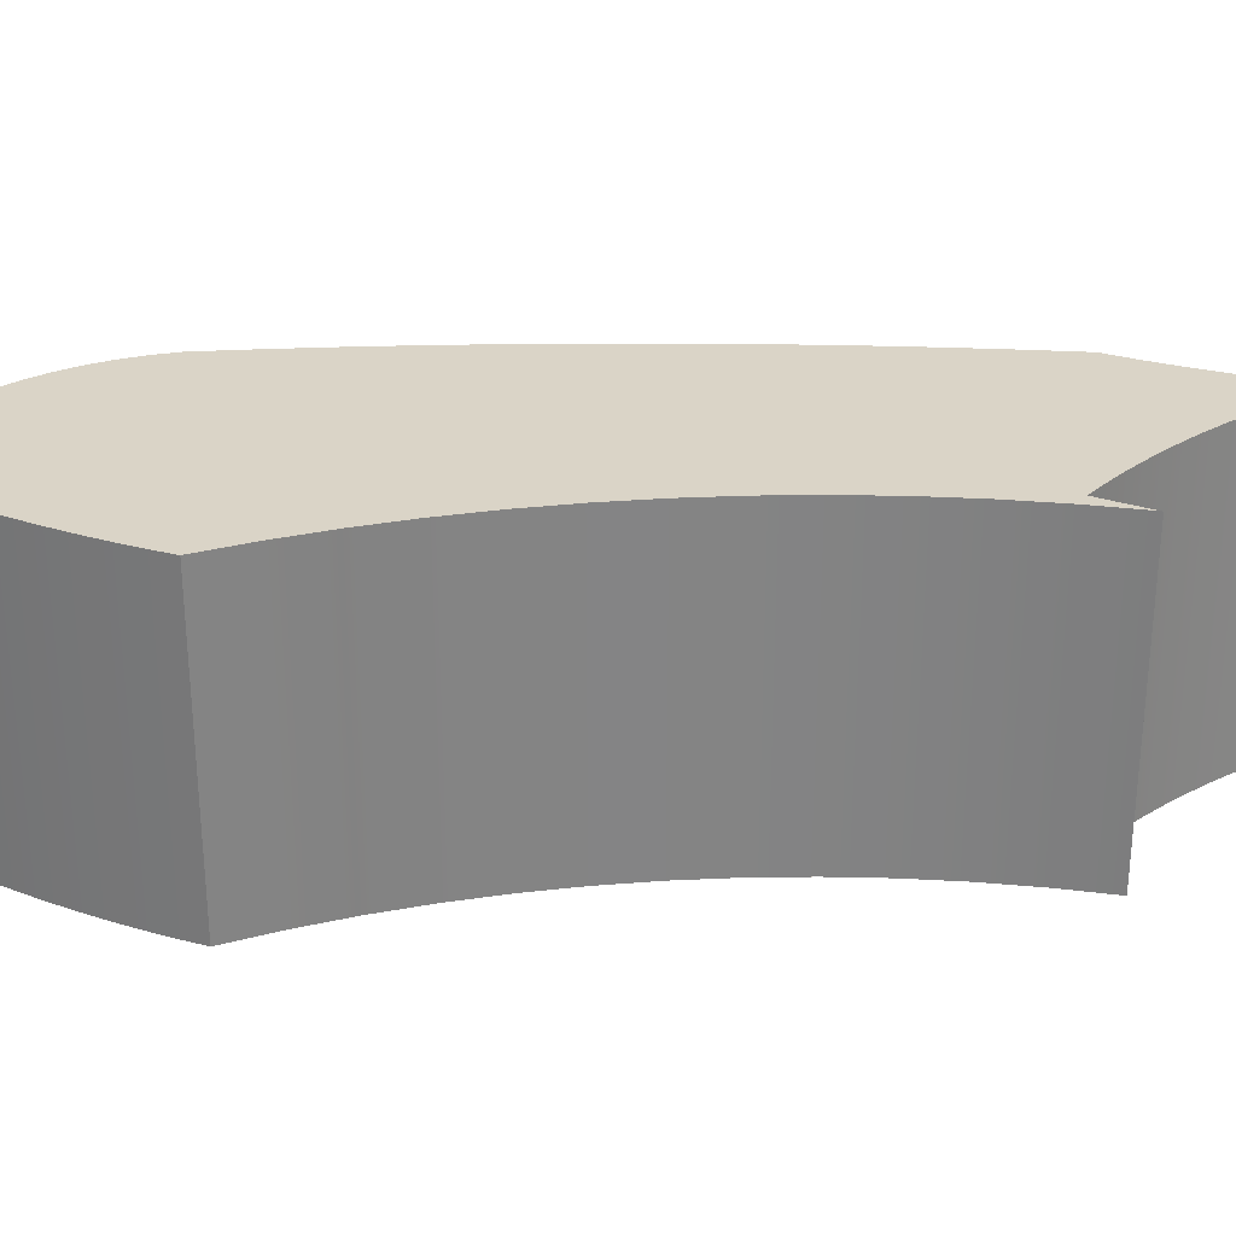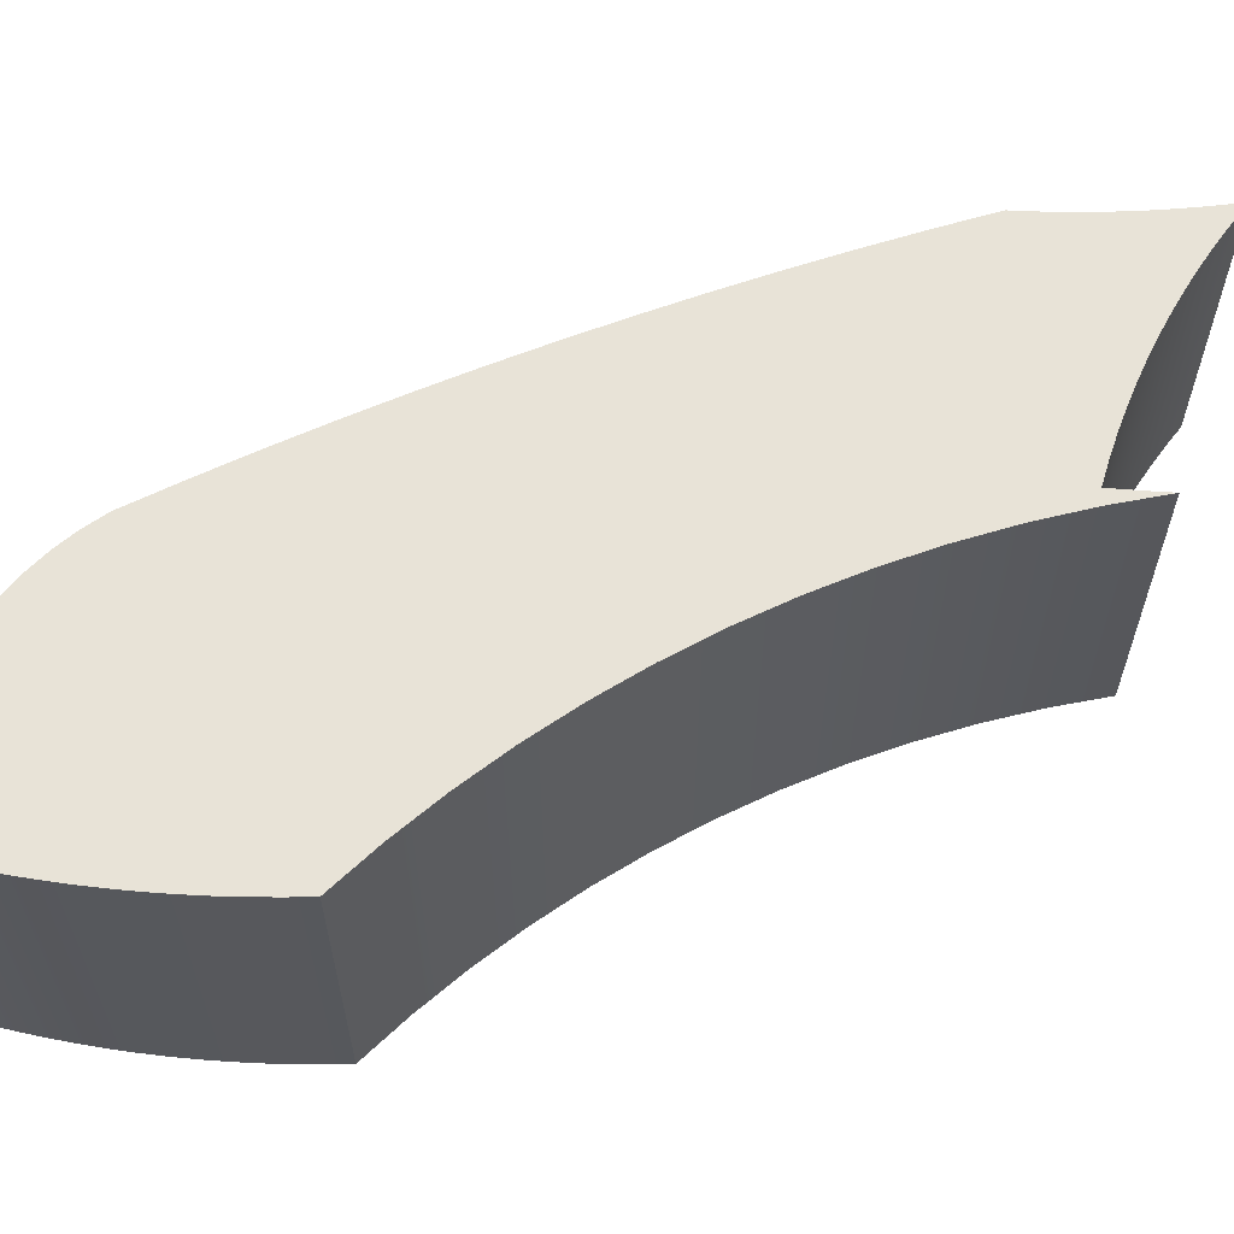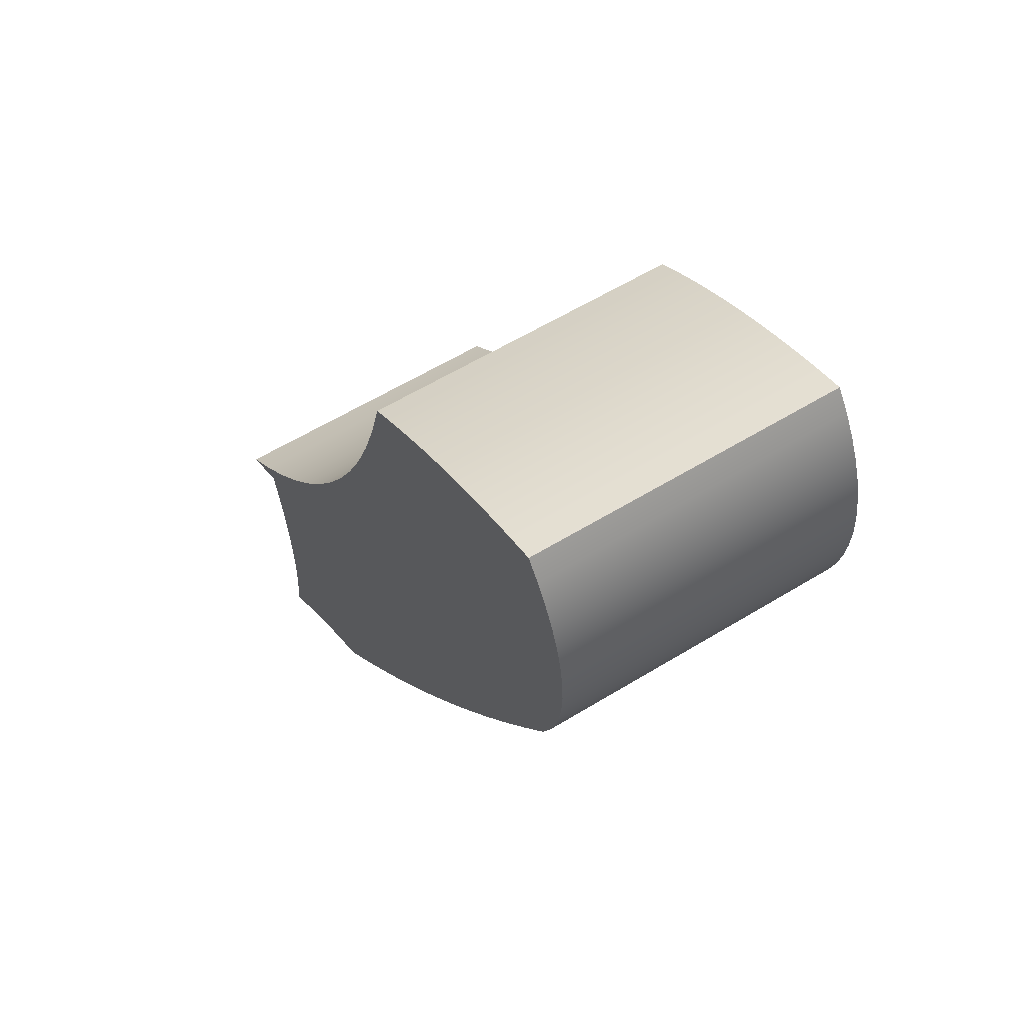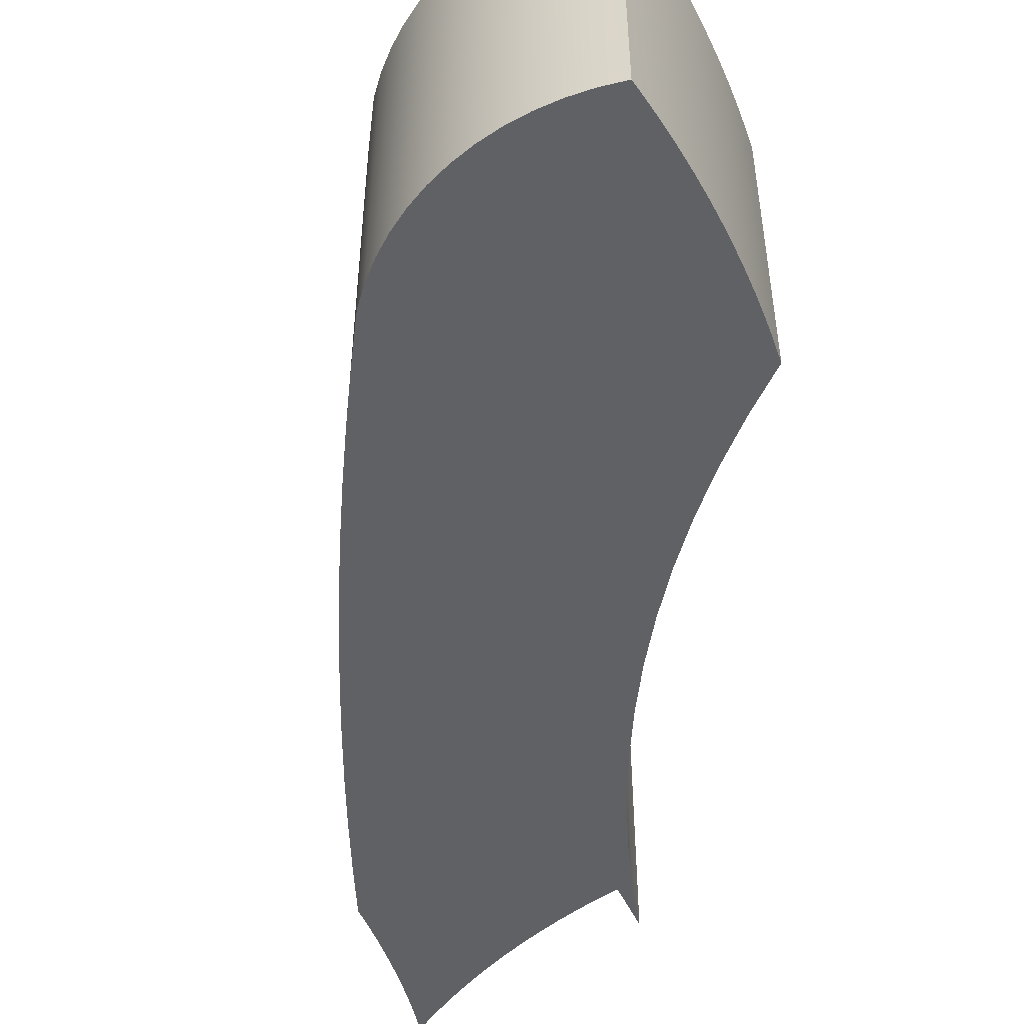
<metadata>
{"format":"obj","ext":"obj","renderer":"f3d","projection":"perspective","resolution":1024,"background":"white","views":[{"elev":28.9,"azim":-127.6,"up":"+Z"},{"elev":61.6,"azim":-149.6,"up":"+Z"},{"elev":59.5,"azim":57.9,"up":"+Y"},{"elev":-50.2,"azim":140.2,"up":"+Z"}]}
</metadata>
<code>
o Group90/mesh174/mesh174-geometry#mesh174-geometry
v 0.6817 0.04943 -0.0339
v 0.6815 0.04554 -0.0339
v 0.6814 0.05332 -0.0339
v 0.6817 0.04943 0.01474
v 0.681 0.04167 -0.0339
v 0.6814 0.05332 0.01474
v 0.6815 0.04554 0.01474
v 0.6809 0.05718 -0.0339
v 0.6809 0.05718 0.01474
v 0.6801 0.03788 -0.0339
v 0.681 0.04167 0.01474
v 0.6799 0.06097 0.01474
v 0.6799 0.06097 -0.0339
v 0.6801 0.03788 0.01474
v 0.6788 0.03418 -0.0339
v 0.6787 0.06465 0.01474
v 0.6788 0.03418 0.01474
v 0.6787 0.06465 -0.0339
v 0.6772 0.03062 -0.0339
v 0.677 0.06819 0.01474
v 0.6772 0.03062 0.01474
v 0.677 0.06819 -0.0339
v 0.6724 0.02314 -0.0339
v 0.6751 0.07157 0.01474
v 0.6724 0.02314 0.01474
v 0.6751 0.07157 -0.0339
v 0.6728 0.07474 -0.0339
v 0.6728 0.07474 0.01474
v 0.6674 0.01572 -0.0339
v 0.6693 0.07371 -0.0339
v 0.6693 0.07371 0.01474
v 0.6674 0.01572 0.01474
v 0.6624 0.008387 -0.0339
v 0.6659 0.07259 -0.0339
v 0.6659 0.07259 0.01474
v 0.6624 0.008387 0.01474
v 0.6572 0.00113 -0.0339
v 0.6624 0.0714 -0.0339
v 0.6624 0.0714 0.01474
v 0.6572 0.00113 0.01474
v 0.659 0.07012 -0.0339
v 0.659 0.07012 0.01474
v 0.6519 -0.006048 -0.0339
v 0.6557 0.06876 -0.0339
v 0.6519 -0.006048 0.01474
v 0.6557 0.06876 0.01474
v 0.6465 -0.01314 -0.0339
v 0.6523 0.06733 -0.0339
v 0.6465 -0.01314 0.01474
v 0.649 0.06581 -0.0339
v 0.6523 0.06733 0.01474
v 0.641 -0.02015 -0.0339
v 0.649 0.06581 0.01474
v 0.6457 0.06422 -0.0339
v 0.641 -0.02015 0.01474
v 0.6457 0.06422 0.01474
v 0.6354 -0.02708 -0.0339
v 0.6425 0.06255 -0.0339
v 0.6354 -0.02708 0.01474
v 0.6393 0.06081 -0.0339
v 0.6425 0.06255 0.01474
v 0.6297 -0.03392 -0.0339
v 0.6393 0.06081 0.01474
v 0.6362 0.05899 -0.0339
v 0.6297 -0.03392 0.01474
v 0.6331 0.05709 -0.0339
v 0.6362 0.05899 0.01474
v 0.6239 -0.04067 -0.0339
v 0.6331 0.05709 0.01474
v 0.6307 0.04871 -0.0339
v 0.6239 -0.04067 0.01474
v 0.628 0.04047 -0.0339
v 0.6307 0.04871 0.01474
v 0.618 -0.04734 -0.0339
v 0.628 0.04047 0.01474
v 0.6248 0.03238 -0.0339
v 0.618 -0.04734 0.01474
v 0.6211 0.02446 -0.0339
v 0.6248 0.03238 0.01474
v 0.612 -0.05391 -0.0339
v 0.6211 0.02446 0.01474
v 0.6171 0.01675 -0.0339
v 0.612 -0.05391 0.01474
v 0.6171 0.01675 0.01474
v 0.6099 -0.05498 0.01474
v 0.6127 0.009258 -0.0339
v 0.6127 0.009258 0.01474
v 0.6079 0.002005 0.01474
v 0.6099 -0.05498 -0.0339
v 0.6079 0.002005 -0.0339
v 0.6078 -0.0561 0.01474
v 0.6027 -0.004988 0.01474
v 0.6078 -0.0561 -0.0339
v 0.6058 -0.05725 0.01474
v 0.6027 -0.004988 -0.0339
v 0.6037 -0.05843 0.01474
v 0.6058 -0.05725 -0.0339
v 0.5972 -0.0117 0.01474
v 0.6017 -0.05965 0.01474
v 0.6037 -0.05843 -0.0339
v 0.5972 -0.0117 -0.0339
v 0.6017 -0.05965 -0.0339
v 0.5913 -0.01812 0.01474
v 0.5997 -0.06091 0.01474
v 0.5913 -0.01812 -0.0339
v 0.5958 -0.06352 0.01474
v 0.5997 -0.06091 -0.0339
v 0.5978 -0.0622 0.01474
v 0.5851 -0.02422 -0.0339
v 0.5958 -0.06352 -0.0339
v 0.5939 -0.06487 0.01474
v 0.5978 -0.0622 -0.0339
v 0.5861 -0.0263 -0.0339
v 0.5851 -0.02422 0.01474
v 0.5939 -0.06487 -0.0339
v 0.592 -0.06626 0.01474
v 0.587 -0.0298 -0.0339
v 0.5855 -0.02659 -0.0339
v 0.5861 -0.0263 0.01474
v 0.5786 -0.02999 -0.0339
v 0.592 -0.06626 -0.0339
v 0.5902 -0.06768 0.01474
v 0.5877 -0.03333 -0.0339
v 0.587 -0.0298 0.01474
v 0.5849 -0.02689 -0.0339
v 0.5855 -0.02659 0.01474
v 0.5792 -0.02967 -0.0339
v 0.5786 -0.02999 0.01474
v 0.5902 -0.06768 -0.0339
v 0.5893 -0.04761 0.01474
v 0.5883 -0.03687 -0.0339
v 0.5877 -0.03333 0.01474
v 0.5842 -0.02719 -0.0339
v 0.5849 -0.02689 0.01474
v 0.5798 -0.02935 -0.0339
v 0.5792 -0.02967 0.01474
v 0.5893 -0.04761 -0.0339
v 0.5895 -0.0512 0.01474
v 0.5891 -0.04402 0.01474
v 0.5887 -0.04044 -0.0339
v 0.5883 -0.03687 0.01474
v 0.5836 -0.02749 -0.0339
v 0.5842 -0.02719 0.01474
v 0.5804 -0.02903 -0.0339
v 0.5798 -0.02935 0.01474
v 0.5891 -0.04402 -0.0339
v 0.5895 -0.0512 -0.0339
v 0.5883 -0.06914 0.01474
v 0.5895 -0.0548 0.01474
v 0.5887 -0.04044 0.01474
v 0.583 -0.02779 -0.0339
v 0.5836 -0.02749 0.01474
v 0.5811 -0.02872 -0.0339
v 0.5804 -0.02903 0.01474
v 0.5895 -0.0548 -0.0339
v 0.5888 -0.06557 0.01474
v 0.5883 -0.06914 -0.0339
v 0.5894 -0.0584 0.01474
v 0.5823 -0.0281 -0.0339
v 0.583 -0.02779 0.01474
v 0.5817 -0.02841 -0.0339
v 0.5811 -0.02872 0.01474
v 0.5894 -0.0584 -0.0339
v 0.5891 -0.06199 0.01474
v 0.5888 -0.06557 -0.0339
v 0.5823 -0.0281 0.01474
v 0.5817 -0.02841 0.01474
v 0.5891 -0.06199 -0.0339
f 1 2 3
f 3 2 1
f 1 4 2
f 2 4 1
f 5 3 2
f 2 3 5
f 3 6 1
f 1 6 3
f 4 1 6
f 6 1 4
f 7 2 4
f 4 2 7
f 8 3 5
f 5 3 8
f 2 7 5
f 5 7 2
f 6 3 9
f 9 3 6
f 4 6 7
f 7 6 4
f 8 9 3
f 3 9 8
f 10 8 5
f 5 8 10
f 11 5 7
f 7 5 11
f 9 11 6
f 6 11 9
f 11 7 6
f 6 7 11
f 9 8 12
f 12 8 9
f 13 8 10
f 10 8 13
f 5 11 10
f 10 11 5
f 14 11 9
f 9 11 14
f 13 12 8
f 8 12 13
f 12 14 9
f 9 14 12
f 15 13 10
f 10 13 15
f 14 10 11
f 11 10 14
f 12 13 16
f 16 13 12
f 17 14 12
f 12 14 17
f 18 13 15
f 15 13 18
f 10 14 15
f 15 14 10
f 18 16 13
f 13 16 18
f 16 17 12
f 12 17 16
f 17 15 14
f 14 15 17
f 19 18 15
f 15 18 19
f 16 18 20
f 20 18 16
f 21 17 16
f 16 17 21
f 15 17 19
f 19 17 15
f 22 18 19
f 19 18 22
f 22 20 18
f 18 20 22
f 20 21 16
f 16 21 20
f 21 19 17
f 17 19 21
f 23 22 19
f 19 22 23
f 20 22 24
f 24 22 20
f 25 21 20
f 20 21 25
f 19 21 23
f 23 21 19
f 26 22 23
f 23 22 26
f 26 24 22
f 22 24 26
f 24 25 20
f 20 25 24
f 25 23 21
f 21 23 25
f 27 26 23
f 23 26 27
f 24 26 28
f 28 26 24
f 28 25 24
f 24 25 28
f 23 25 29
f 29 25 23
f 27 28 26
f 26 28 27
f 30 27 23
f 23 27 30
f 31 25 28
f 28 25 31
f 32 29 25
f 25 29 32
f 29 30 23
f 23 30 29
f 27 30 28
f 28 30 27
f 32 25 31
f 31 25 32
f 31 28 30
f 30 28 31
f 29 32 33
f 33 32 29
f 34 30 29
f 29 30 34
f 35 32 31
f 31 32 35
f 30 34 31
f 31 34 30
f 36 33 32
f 32 33 36
f 33 34 29
f 29 34 33
f 36 32 35
f 35 32 36
f 35 31 34
f 34 31 35
f 33 36 37
f 37 36 33
f 38 34 33
f 33 34 38
f 39 36 35
f 35 36 39
f 34 38 35
f 35 38 34
f 40 37 36
f 36 37 40
f 37 41 33
f 33 41 37
f 41 38 33
f 33 38 41
f 42 36 39
f 39 36 42
f 39 35 38
f 38 35 39
f 37 40 43
f 43 40 37
f 40 36 42
f 42 36 40
f 44 41 37
f 37 41 44
f 38 41 39
f 39 41 38
f 42 39 41
f 41 39 42
f 45 43 40
f 40 43 45
f 43 44 37
f 37 44 43
f 46 40 42
f 42 40 46
f 41 44 42
f 42 44 41
f 43 45 47
f 47 45 43
f 45 40 46
f 46 40 45
f 48 44 43
f 43 44 48
f 46 42 44
f 44 42 46
f 49 47 45
f 45 47 49
f 47 50 43
f 43 50 47
f 51 45 46
f 46 45 51
f 44 48 46
f 46 48 44
f 50 48 43
f 43 48 50
f 47 49 52
f 52 49 47
f 49 45 53
f 53 45 49
f 54 50 47
f 47 50 54
f 53 45 51
f 51 45 53
f 51 46 48
f 48 46 51
f 48 50 51
f 51 50 48
f 55 52 49
f 49 52 55
f 52 54 47
f 47 54 52
f 56 49 53
f 53 49 56
f 50 54 53
f 53 54 50
f 53 51 50
f 50 51 53
f 52 55 57
f 57 55 52
f 55 49 56
f 56 49 55
f 58 54 52
f 52 54 58
f 56 53 54
f 54 53 56
f 59 57 55
f 55 57 59
f 57 60 52
f 52 60 57
f 61 55 56
f 56 55 61
f 54 58 56
f 56 58 54
f 60 58 52
f 52 58 60
f 57 59 62
f 62 59 57
f 59 55 63
f 63 55 59
f 64 60 57
f 57 60 64
f 63 55 61
f 61 55 63
f 61 56 58
f 58 56 61
f 58 60 61
f 61 60 58
f 65 62 59
f 59 62 65
f 62 66 57
f 57 66 62
f 67 59 63
f 63 59 67
f 60 64 63
f 63 64 60
f 66 64 57
f 57 64 66
f 63 61 60
f 60 61 63
f 62 65 68
f 68 65 62
f 65 59 69
f 69 59 65
f 70 66 62
f 62 66 70
f 69 59 67
f 67 59 69
f 67 63 64
f 64 63 67
f 64 66 67
f 67 66 64
f 71 68 65
f 65 68 71
f 68 72 62
f 62 72 68
f 73 65 69
f 69 65 73
f 70 73 66
f 66 73 70
f 72 70 62
f 62 70 72
f 69 67 66
f 66 67 69
f 68 71 74
f 74 71 68
f 71 65 75
f 75 65 71
f 76 72 68
f 68 72 76
f 75 65 73
f 73 65 75
f 69 66 73
f 73 66 69
f 73 70 75
f 75 70 73
f 72 75 70
f 70 75 72
f 77 74 71
f 71 74 77
f 74 78 68
f 68 78 74
f 79 71 75
f 75 71 79
f 76 79 72
f 72 79 76
f 78 76 68
f 68 76 78
f 75 72 79
f 79 72 75
f 74 77 80
f 80 77 74
f 77 71 81
f 81 71 77
f 82 78 74
f 74 78 82
f 81 71 79
f 79 71 81
f 79 76 81
f 81 76 79
f 78 81 76
f 76 81 78
f 83 80 77
f 77 80 83
f 80 82 74
f 74 82 80
f 84 77 81
f 81 77 84
f 82 84 78
f 78 84 82
f 81 78 84
f 84 78 81
f 83 85 80
f 80 85 83
f 83 77 84
f 84 77 83
f 86 82 80
f 80 82 86
f 84 82 87
f 87 82 84
f 85 83 88
f 88 83 85
f 89 80 85
f 85 80 89
f 87 83 84
f 84 83 87
f 86 87 82
f 82 87 86
f 90 86 80
f 80 86 90
f 88 83 87
f 87 83 88
f 91 85 88
f 88 85 91
f 89 90 80
f 80 90 89
f 85 91 89
f 89 91 85
f 87 86 88
f 88 86 87
f 90 88 86
f 86 88 90
f 92 91 88
f 88 91 92
f 93 90 89
f 89 90 93
f 93 89 91
f 91 89 93
f 88 90 92
f 92 90 88
f 94 91 92
f 92 91 94
f 95 90 93
f 93 90 95
f 91 94 93
f 93 94 91
f 95 92 90
f 90 92 95
f 96 94 92
f 92 94 96
f 97 95 93
f 93 95 97
f 97 93 94
f 94 93 97
f 92 95 98
f 98 95 92
f 94 96 97
f 97 96 94
f 99 96 92
f 92 96 99
f 100 95 97
f 97 95 100
f 101 98 95
f 95 98 101
f 98 99 92
f 92 99 98
f 100 97 96
f 96 97 100
f 96 99 100
f 100 99 96
f 102 95 100
f 100 95 102
f 98 101 103
f 103 101 98
f 101 95 102
f 102 95 101
f 104 99 98
f 98 99 104
f 102 100 99
f 99 100 102
f 105 103 101
f 101 103 105
f 103 106 98
f 98 106 103
f 107 101 102
f 102 101 107
f 99 104 102
f 102 104 99
f 108 104 98
f 98 104 108
f 105 109 103
f 103 109 105
f 105 101 110
f 110 101 105
f 111 106 103
f 103 106 111
f 106 108 98
f 98 108 106
f 112 101 107
f 107 101 112
f 107 102 104
f 104 102 107
f 104 108 107
f 107 108 104
f 109 105 113
f 113 105 109
f 114 103 109
f 109 103 114
f 110 101 112
f 112 101 110
f 115 105 110
f 110 105 115
f 106 111 110
f 110 111 106
f 116 111 103
f 103 111 116
f 108 106 112
f 112 106 108
f 112 107 108
f 108 107 112
f 113 105 117
f 117 105 113
f 118 109 113
f 113 109 118
f 114 119 103
f 103 119 114
f 109 120 114
f 114 120 109
f 110 112 106
f 106 112 110
f 121 105 115
f 115 105 121
f 115 110 111
f 111 110 115
f 111 116 115
f 115 116 111
f 122 116 103
f 103 116 122
f 117 105 123
f 123 105 117
f 117 124 113
f 113 124 117
f 125 109 118
f 118 109 125
f 118 113 126
f 126 113 118
f 126 119 114
f 114 119 126
f 119 124 103
f 103 124 119
f 120 109 127
f 127 109 120
f 128 114 120
f 120 114 128
f 129 105 121
f 121 105 129
f 121 115 116
f 116 115 121
f 116 122 121
f 121 122 116
f 130 122 103
f 103 122 130
f 123 105 131
f 131 105 123
f 123 132 117
f 117 132 123
f 124 117 132
f 132 117 124
f 119 113 124
f 124 113 119
f 133 109 125
f 125 109 133
f 125 118 134
f 134 118 125
f 119 126 113
f 113 126 119
f 126 134 118
f 118 134 126
f 134 126 114
f 114 126 134
f 124 132 103
f 103 132 124
f 127 109 135
f 135 109 127
f 120 127 128
f 128 127 120
f 128 136 114
f 114 136 128
f 137 105 129
f 129 105 137
f 129 121 122
f 122 121 129
f 138 122 130
f 130 122 138
f 139 130 103
f 103 130 139
f 131 105 140
f 140 105 131
f 131 141 123
f 123 141 131
f 132 123 141
f 141 123 132
f 142 109 133
f 133 109 142
f 133 125 143
f 143 125 133
f 134 143 125
f 125 143 134
f 143 134 114
f 114 134 143
f 132 141 103
f 103 141 132
f 135 109 144
f 144 109 135
f 127 135 136
f 136 135 127
f 136 128 127
f 127 128 136
f 136 145 114
f 114 145 136
f 146 105 137
f 137 105 146
f 147 137 129
f 129 137 147
f 122 148 129
f 129 148 122
f 149 122 138
f 138 122 149
f 130 137 138
f 138 137 130
f 139 146 130
f 130 146 139
f 150 139 103
f 103 139 150
f 140 105 146
f 146 105 140
f 140 150 131
f 131 150 140
f 141 131 150
f 150 131 141
f 151 109 142
f 142 109 151
f 142 133 152
f 152 133 142
f 143 152 133
f 133 152 143
f 152 143 114
f 114 143 152
f 141 150 103
f 103 150 141
f 144 109 153
f 153 109 144
f 135 144 145
f 145 144 135
f 145 136 135
f 135 136 145
f 145 154 114
f 114 154 145
f 137 130 146
f 146 130 137
f 147 138 137
f 137 138 147
f 155 147 129
f 129 147 155
f 148 122 156
f 156 122 148
f 157 129 148
f 148 129 157
f 149 158 122
f 122 158 149
f 138 147 149
f 149 147 138
f 146 139 140
f 140 139 146
f 150 140 139
f 139 140 150
f 159 109 151
f 151 109 159
f 151 142 160
f 160 142 151
f 152 160 142
f 142 160 152
f 160 152 114
f 114 152 160
f 153 109 161
f 161 109 153
f 144 153 154
f 154 153 144
f 154 145 144
f 144 145 154
f 154 162 114
f 114 162 154
f 155 149 147
f 147 149 155
f 155 129 163
f 163 129 155
f 156 122 164
f 164 122 156
f 156 165 148
f 148 165 156
f 157 165 129
f 129 165 157
f 157 148 165
f 165 148 157
f 149 155 158
f 158 155 149
f 164 122 158
f 158 122 164
f 161 109 159
f 159 109 161
f 159 151 166
f 166 151 159
f 160 166 151
f 151 166 160
f 166 160 114
f 114 160 166
f 153 161 162
f 162 161 153
f 162 154 153
f 153 154 162
f 162 167 114
f 114 167 162
f 163 129 168
f 168 129 163
f 163 158 155
f 155 158 163
f 164 168 156
f 156 168 164
f 165 156 168
f 168 156 165
f 168 129 165
f 165 129 168
f 158 163 164
f 164 163 158
f 161 159 167
f 167 159 161
f 166 167 159
f 159 167 166
f 167 166 114
f 114 166 167
f 167 162 161
f 161 162 167
f 168 164 163
f 163 164 168

</code>
